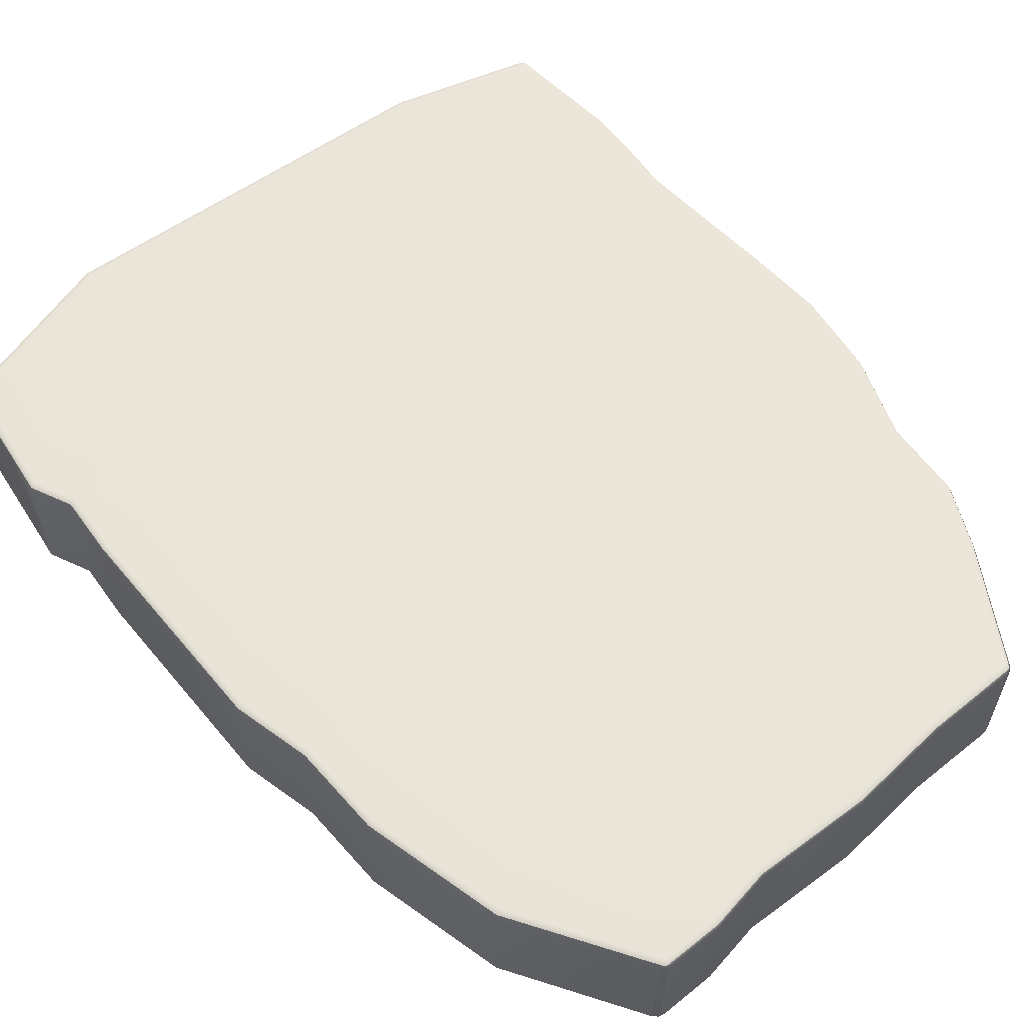
<metadata>
{"format":"obj","ext":"obj","renderer":"f3d","projection":"perspective","resolution":1024,"background":"white","views":[{"elev":58.8,"azim":140.4,"up":"+Z"}]}
</metadata>
<code>
g default
v -12.93 10.59 -4
v -13.07 13.14 -4
v -12.75 16.47 -4
v -13.24 25.15 -4
v -13.4 29.69 -4
v -13.06 34.56 -4
v -11.7 39.5 -4
v -10.48 47.68 -4
v -10.48 47.68 4
v -11.7 39.5 4
v -13.06 34.56 4
v -13.4 29.69 4
v -13.24 25.15 4
v -12.75 16.47 4
v -13.07 13.14 4
v -12.93 10.59 4
v 9.483 34.24 -4
v 10.14 29.58 -4
v 10.18 25.2 -4
v 10.31 16.49 -4
v 10.04 13.03 -4
v 10.84 10.59 -4
v 10.84 10.59 4
v 10.04 13.03 4
v 10.31 16.49 4
v 10.18 25.2 4
v 10.14 29.58 4
v 9.483 34.24 4
v 9.811 39.5 4
v 8.788 47.68 4
v 8.788 47.68 -4
v 9.811 39.5 -4
v -11.01 44.1 4
v 9.236 44.1 4
v 9.236 44.1 -4
v -11.01 44.1 -4
v 14.31 34.17 -4
v 15.18 29.56 -4
v 15.2 25.21 -4
v 15.25 16.5 -4
v 14.99 13.01 -4
v 15.94 10.59 -4
v 15.94 10.59 4
v 14.99 13.01 4
v 15.25 16.5 4
v 15.2 25.21 4
v 15.18 29.56 4
v 14.31 34.17 4
v 14.42 39.5 4
v 13.57 44.1 4
v 12.92 47.68 4
v 12.92 47.68 -4
v 13.57 44.1 -4
v 14.42 39.5 -4
v -0.8167 10.59 -4
v -1.292 13.09 -4
v -0.9973 16.48 -4
v -1.304 25.18 -4
v -1.407 29.64 -4
v -1.572 34.4 -4
v -0.7389 39.5 -4
v -0.6956 44.1 -4
v -0.6619 47.68 -4
v -0.6619 47.68 4
v -0.6956 44.1 4
v -0.7389 39.5 4
v -1.572 34.4 4
v -1.407 29.64 4
v -1.304 25.18 4
v -0.9973 16.48 4
v -1.292 13.09 4
v -0.8167 10.59 4
v -17.4 10.59 -4
v -17.41 13.16 -4
v -17.08 16.47 -4
v -17.64 25.15 -4
v -17.82 29.71 -4
v -17.29 34.63 -4
v -15.74 39.5 -4
v -15.23 44.1 -4
v -14.1 47.68 -4
v -14.1 47.68 4
v -15.23 44.1 4
v -15.74 39.5 4
v -17.29 34.63 4
v -17.82 29.71 4
v -17.64 25.15 4
v -17.08 16.47 4
v -17.41 13.16 4
v -17.4 10.59 4
v -20.95 3.674 3.57
v -20.64 3.47 3.568
v -20.62 3.611 3.874
v -20.62 3.947 4
v -20.95 4.01 3.874
v -21.09 4.019 3.568
v -16.96 2.553 3.864
v -17 2.422 3.535
v -16.87 2.869 4
v -20.95 3.674 -3.57
v -21.09 4.019 -3.568
v -20.95 4.01 -3.874
v -20.62 3.947 -4
v -20.62 3.611 -3.874
v -20.64 3.47 -3.568
v -16.96 2.553 -3.864
v -17 2.422 -3.535
v -16.87 2.869 -4
v -21.52 10.59 3.864
v -21.66 10.59 3.535
v -21.19 10.6 4
v 20.23 2.812 3.875
v 20.25 2.669 3.572
v 20.56 2.874 3.573
v 20.71 3.216 3.572
v 20.57 3.211 3.875
v 20.24 3.15 4
v 21.52 10.57 3.864
v 21.66 10.59 3.535
v 21.18 10.52 4
v -21.52 10.59 -3.864
v -21.19 10.6 -4
v -21.66 10.59 -3.535
v 21.52 10.57 -3.864
v 21.66 10.59 -3.535
v 21.18 10.52 -4
v 20.23 2.812 -3.875
v 20.24 3.15 -4
v 20.57 3.211 -3.875
v 20.71 3.216 -3.572
v 20.56 2.874 -3.573
v 20.25 2.669 -3.572
v -21.41 13.17 3.864
v -21.08 13.15 4
v -21.54 13.18 3.535
v 20.41 12.96 3.864
v 20.55 12.98 3.535
v 20.07 12.9 4
v 20.41 12.96 -3.864
v 20.55 12.98 -3.535
v 20.07 12.9 -4
v -21.41 13.17 -3.864
v -21.54 13.18 -3.535
v -21.08 13.15 -4
v -21.9 29.73 3.864
v -21.57 29.71 4
v -22.04 29.73 3.535
v -21.2 34.65 3.864
v -20.88 34.57 4
v -21.33 34.68 3.535
v 20.7 29.52 3.864
v 20.84 29.53 3.535
v 20.38 29.48 4
v 19.6 34.07 3.864
v 19.73 34.09 3.535
v 19.27 34.02 4
v 20.7 29.52 -3.864
v 20.84 29.53 -3.535
v 20.38 29.48 -4
v 19.6 34.07 -3.864
v 19.73 34.09 -3.535
v 19.27 34.02 -4
v -21.9 29.73 -3.864
v -22.04 29.73 -3.535
v -21.57 29.71 -4
v -21.2 34.65 -3.864
v -21.33 34.68 -3.535
v -20.88 34.57 -4
v -19.46 39.47 3.864
v -19.13 39.4 4
v -19.59 39.5 3.535
v -19.11 44.06 3.864
v -18.79 43.98 4
v -19.24 44.1 3.535
v 19.46 39.48 3.864
v 19.59 39.5 3.535
v 19.13 39.44 4
v 18.31 44.07 3.864
v 18.44 44.1 3.535
v 17.99 43.99 4
v 19.46 39.48 -3.864
v 19.59 39.5 -3.535
v 19.13 39.44 -4
v 18.31 44.07 -3.864
v 18.44 44.1 -3.535
v 17.99 43.99 -4
v -19.46 39.47 -3.864
v -19.59 39.5 -3.535
v -19.13 39.4 -4
v -19.11 44.06 -3.864
v -19.24 44.1 -3.535
v -18.79 43.98 -4
v -17.43 47.61 3.864
v -17.14 47.46 4
v -17.55 47.68 3.535
v -13.36 54.56 3.581
v -13.63 54.29 3.579
v -13.49 54.24 3.877
v -13.15 54.19 4
v -13.02 54.51 3.877
v -12.99 54.66 3.579
v 17.42 47.62 3.864
v 17.55 47.68 3.535
v 17.12 47.49 4
v 12.23 55.3 3.877
v 12.36 54.99 4
v 12.7 55.04 3.877
v 12.84 55.1 3.58
v 12.57 55.36 3.582
v 12.2 55.45 3.58
v -10.61 54.52 3.864
v -10.61 54.66 3.535
v -10.61 54.19 4
v 17.42 47.62 -3.864
v 17.55 47.68 -3.535
v 17.12 47.49 -4
v 12.23 55.3 -3.877
v 12.2 55.45 -3.58
v 12.57 55.36 -3.582
v 12.84 55.1 -3.58
v 12.7 55.04 -3.877
v 12.36 54.99 -4
v -17.43 47.61 -3.864
v -17.55 47.68 -3.535
v -17.14 47.46 -4
v -13.36 54.56 -3.581
v -12.99 54.66 -3.579
v -13.02 54.51 -3.877
v -13.15 54.19 -4
v -13.49 54.24 -3.877
v -13.63 54.29 -3.579
v -10.61 54.52 -3.864
v -10.61 54.19 -4
v -10.61 54.66 -3.535
v -21.08 16.46 3.864
v -21.21 16.47 3.535
v -20.75 16.46 4
v 20.67 16.51 3.864
v 20.8 16.5 3.535
v 20.34 16.52 4
v 20.67 16.51 -3.864
v 20.8 16.5 -3.535
v 20.34 16.52 -4
v -21.08 16.46 -3.864
v -21.21 16.47 -3.535
v -20.75 16.46 -4
v -21.69 25.15 3.864
v -21.83 25.14 3.535
v -21.36 25.16 4
v -21.69 25.15 -3.864
v -21.83 25.14 -3.535
v -21.36 25.16 -4
v 20.69 25.22 -3.864
v 20.83 25.22 -3.535
v 20.36 25.22 -4
v 20.69 25.22 3.864
v 20.83 25.22 3.535
v 20.36 25.22 4
v -12.71 1.333 3.864
v -12.73 1.198 3.535
v -12.65 1.658 4
v -0.9208 0.5899 3.864
v -0.9294 0.4541 3.535
v -0.9002 0.9177 4
v -12.71 1.333 -3.864
v -12.65 1.658 -4
v -12.73 1.198 -3.535
v -0.9208 0.5899 -3.864
v -0.9294 0.4541 -3.535
v -0.9002 0.9177 -4
v -7.651 54.52 -3.864
v -7.657 54.66 -3.535
v -7.637 54.19 -4
v -1.639 55.02 -3.864
v -1.633 54.69 -4
v -1.642 55.16 -3.535
v -7.651 54.52 3.864
v -7.637 54.19 4
v -7.657 54.66 3.535
v -1.639 55.02 3.864
v -1.642 55.16 3.535
v -1.633 54.69 4
v 10.42 -0.1242 -3.864
v 10.38 0.2073 -4
v 10.43 -0.2616 -3.535
v 15.21 1.307 -3.864
v 15.12 1.622 -4
v 15.25 1.176 -3.535
v 10.42 -0.1242 3.864
v 10.43 -0.2616 3.535
v 10.38 0.2073 4
v 15.21 1.307 3.864
v 15.25 1.176 3.535
v 15.12 1.622 4
v 5.329 54.72 3.864
v 5.349 54.39 4
v 5.32 54.85 3.535
v 8.945 55.32 3.864
v 8.972 54.99 4
v 8.934 55.45 3.535
v 5.329 54.72 -3.864
v 5.32 54.85 -3.535
v 5.349 54.39 -4
v 8.945 55.32 -3.864
v 8.934 55.45 -3.535
v 8.972 54.99 -4
v -20.89 3.729 3.818
v -20.89 3.729 -3.818
v 20.5 2.93 3.819
v 20.5 2.93 -3.819
v -13.31 54.48 3.823
v 12.52 55.28 3.823
v 12.52 55.28 -3.823
v -13.31 54.48 -3.823
v -6.874 10.59 -4
v -7.179 13.11 -4
v -6.874 16.48 -4
v -7.27 25.16 -4
v -7.404 29.66 -4
v -7.315 34.48 -4
v -6.22 39.5 -4
v -5.855 44.1 -4
v -5.571 47.68 -4
v -4.635 54.44 -4
v -4.645 54.77 -3.864
v -4.649 54.91 -3.535
v -4.649 54.91 3.535
v -4.645 54.77 3.864
v -4.635 54.44 4
v -5.571 47.68 4
v -5.855 44.1 4
v -6.22 39.5 4
v -7.315 34.48 4
v -7.404 29.66 4
v -7.27 25.16 4
v -6.874 16.48 4
v -7.179 13.11 4
v -6.874 10.59 4
v -6.777 1.288 4
v -6.816 0.9612 3.864
v -6.832 0.8259 3.535
v -6.832 0.8259 -3.535
v -6.816 0.9612 -3.864
v -6.777 1.288 -4
v 5.061 34.3 -4
v 5.52 29.6 -4
v 5.586 25.19 -4
v 5.789 16.49 -4
v 5.507 13.05 -4
v 6.179 10.59 -4
v 5.867 0.4915 -4
v 5.881 0.1614 -3.864
v 5.887 0.02471 -3.535
v 5.887 0.02471 3.535
v 5.881 0.1614 3.864
v 5.867 0.4915 4
v 6.179 10.59 4
v 5.507 13.05 4
v 5.789 16.49 4
v 5.586 25.19 4
v 5.52 29.6 4
v 5.061 34.3 4
v 5.591 39.5 4
v 5.263 44.1 4
v 5.008 47.68 4
v 2.556 54.51 4
v 2.541 54.84 3.864
v 2.535 54.98 3.535
v 2.535 54.98 -3.535
v 2.541 54.84 -3.864
v 2.556 54.51 -4
v 5.008 47.68 -4
v 5.263 44.1 -4
v 5.591 39.5 -4
v -13.04 21.68 -4
v -17.42 21.67 -4
v -21.12 21.68 -4
v -21.44 21.67 -3.864
v -21.58 21.67 -3.535
v -21.58 21.67 3.535
v -21.44 21.67 3.864
v -21.12 21.68 4
v -17.42 21.67 4
v -13.04 21.68 4
v -7.111 21.69 4
v -1.181 21.7 4
v 5.667 21.71 4
v 10.23 21.72 4
v 15.22 21.72 4
v 20.35 21.74 4
v 20.68 21.73 3.864
v 20.82 21.73 3.535
v 20.82 21.73 -3.535
v 20.68 21.73 -3.864
v 20.35 21.74 -4
v 15.22 21.72 -4
v 10.23 21.72 -4
v 5.667 21.71 -4
v -1.181 21.7 -4
v -7.111 21.69 -4
v -21.18 6.644 3.87
v -20.85 6.609 4
v -17.08 5.958 4
v -12.77 5.232 4
v -6.816 5.01 4
v -0.8668 4.787 4
v 5.992 4.532 4
v 10.56 4.361 4
v 15.44 5.21 4
v 20.61 6.097 4
v 20.95 6.155 3.87
v 21.09 6.166 3.557
v 21.09 6.166 -3.557
v 20.95 6.155 -3.87
v 20.61 6.097 -4
v 15.44 5.21 -4
v 10.56 4.361 -4
v 5.992 4.532 -4
v -0.8668 4.787 -4
v -6.816 5.01 -4
v -12.77 5.232 -4
v -17.08 5.958 -4
v -20.85 6.609 -4
v -21.18 6.644 -3.87
v -21.32 6.648 -3.555
v -21.32 6.648 3.555
v -21.49 8.62 3.545
v -21.49 8.62 -3.545
v -21.35 8.619 -3.867
v -21.02 8.605 -4
v -17.24 8.275 -4
v -12.85 7.912 -4
v -6.845 7.801 -4
v -0.8417 7.69 -4
v 6.086 7.562 -4
v 10.7 7.477 -4
v 15.69 7.901 -4
v 20.89 8.308 -4
v 21.23 8.363 -3.867
v 21.37 8.379 -3.546
v 21.37 8.379 3.546
v 21.23 8.363 3.867
v 20.89 8.308 4
v 15.69 7.901 4
v 10.7 7.477 4
v 6.086 7.562 4
v -0.8417 7.69 4
v -6.845 7.801 4
v -12.85 7.912 4
v -17.24 8.275 4
v -21.02 8.605 4
v -21.35 8.619 3.867
v -15.07 51.59 3.872
v -14.75 51.5 4
v -12 51.59 4
v -8.774 51.59 4
v -5.009 51.74 4
v -1.244 51.89 4
v 3.537 51.78 4
v 6.724 51.7 4
v 10.55 52.06 4
v 14.26 51.99 4
v 14.59 52.08 3.872
v 14.73 52.13 3.562
v 14.73 52.13 -3.562
v 14.59 52.08 -3.872
v 14.26 51.99 -4
v 10.55 52.06 -4
v 6.724 51.7 -4
v 3.537 51.78 -4
v -1.244 51.89 -4
v -5.009 51.74 -4
v -8.774 51.59 -4
v -12 51.59 -4
v -14.75 51.5 -4
v -15.07 51.59 -3.872
v -15.2 51.65 -3.561
v -15.2 51.65 3.561
v -20.95 3.674 0
v -21.09 4.019 0
v -21.32 6.648 -0
v -21.49 8.62 -0
v -21.66 10.59 0
v -21.54 13.18 0
v -21.21 16.47 0
v -21.58 21.67 0
v -21.83 25.14 0
v -22.04 29.73 0
v -21.33 34.68 0
v -19.59 39.5 0
v -19.24 44.1 0
v -17.55 47.68 0
v -15.2 51.65 0
v -13.63 54.29 0
v -13.36 54.56 0
v -12.99 54.66 0
v -10.61 54.66 0
v -7.657 54.66 0
v -4.649 54.91 0
v -1.642 55.16 0
v 2.535 54.98 0
v 5.32 54.85 0
v 8.934 55.45 0
v 12.2 55.45 0
v 12.57 55.36 0
v 12.84 55.1 0
v 14.73 52.13 -0
v 17.55 47.68 0
v 18.44 44.1 0
v 19.59 39.5 0
v 19.73 34.09 0
v 20.84 29.53 0
v 20.83 25.22 0
v 20.82 21.73 0
v 20.8 16.5 0
v 20.55 12.98 0
v 21.66 10.59 0
v 21.37 8.379 0
v 21.09 6.166 0
v 20.71 3.216 0
v 20.56 2.874 0
v 20.25 2.669 0
v 15.25 1.176 0
v 10.43 -0.2616 0
v 5.887 0.02471 0
v -0.9294 0.4541 0
v -6.832 0.8259 0
v -12.73 1.198 0
v -17 2.422 0
v -20.64 3.47 0
g Rockinstricption_geo
f 70 71 358 359
f 348 349 56 57
f 66 67 362 363
f 374 345 60 61
f 64 65 364 365
f 372 373 62 63
f 67 68 361 362
f 345 346 59 60
f 71 72 357 358
f 349 350 55 56
f 347 398 399 58
f 69 386 387 360
f 346 347 58 59
f 68 69 360 361
f 2 1 73 74
f 3 2 74 75
f 4 375 376 76
f 5 4 76 77
f 6 5 77 78
f 7 6 78 79
f 8 36 80 81
f 82 83 33 9
f 84 85 11 10
f 85 86 12 11
f 86 87 13 12
f 87 383 384 13
f 88 89 15 14
f 89 90 16 15
f 37 38 18 17
f 38 39 19 18
f 39 396 397 19
f 40 41 21 20
f 41 42 22 21
f 24 23 43 44
f 25 24 44 45
f 26 388 389 46
f 27 26 46 47
f 28 27 47 48
f 29 28 48 49
f 30 34 50 51
f 52 53 35 31
f 54 37 17 32
f 83 84 10 33
f 363 364 65 66
f 49 50 34 29
f 53 54 32 35
f 61 62 373 374
f 79 80 36 7
f 56 55 315 316
f 57 56 316 317
f 58 399 400 318
f 59 58 318 319
f 60 59 319 320
f 61 60 320 321
f 321 322 62 61
f 63 62 322 323
f 330 331 65 64
f 66 65 331 332
f 332 333 67 66
f 333 334 68 67
f 334 335 69 68
f 335 385 386 69
f 336 337 71 70
f 337 338 72 71
f 530 479 100 105
f 479 480 101 100
f 94 93 97 99
f 93 92 98 97
f 426 401 452 427
f 401 402 451 452
f 99 97 259 261
f 97 98 260 259
f 423 424 429 430
f 424 425 428 429
f 105 104 106 107
f 104 103 108 106
f 107 106 265 267
f 106 108 266 265
f 110 109 133 135
f 109 111 134 133
f 113 112 292 293
f 112 117 294 292
f 520 521 131 130
f 521 522 132 131
f 410 411 442 443
f 411 412 441 442
f 120 118 136 138
f 118 119 137 136
f 122 121 142 144
f 121 123 143 142
f 125 124 139 140
f 124 126 141 139
f 438 439 414 415
f 439 440 413 414
f 128 127 286 287
f 127 132 288 286
f 135 133 235 236
f 133 134 237 235
f 138 136 238 240
f 136 137 239 238
f 140 139 241 242
f 139 141 243 241
f 144 142 244 246
f 142 143 245 244
f 146 145 247 249
f 145 147 248 247
f 147 145 148 150
f 145 146 149 148
f 150 148 169 171
f 148 149 170 169
f 152 151 256 257
f 151 153 258 256
f 153 151 154 156
f 151 152 155 154
f 156 154 175 177
f 154 155 176 175
f 158 157 160 161
f 157 159 162 160
f 159 157 253 255
f 157 158 254 253
f 161 160 181 182
f 160 162 183 181
f 164 163 250 251
f 163 165 252 250
f 165 163 166 168
f 163 164 167 166
f 168 166 187 189
f 166 167 188 187
f 171 169 172 174
f 169 170 173 172
f 174 172 193 195
f 172 173 194 193
f 177 175 178 180
f 175 176 179 178
f 180 178 202 204
f 178 179 203 202
f 182 181 184 185
f 181 183 186 184
f 185 184 214 215
f 184 186 216 214
f 189 187 190 192
f 187 188 191 190
f 192 190 223 225
f 190 191 224 223
f 478 453 198 197
f 453 454 199 198
f 494 495 226 231
f 495 496 227 226
f 201 200 211 212
f 200 199 213 211
f 462 463 207 206
f 463 464 208 207
f 206 205 298 299
f 205 210 300 298
f 504 505 219 218
f 505 506 220 219
f 212 211 277 279
f 211 213 278 277
f 465 466 221 220
f 466 467 222 221
f 218 217 304 305
f 217 222 306 304
f 475 476 230 229
f 476 477 231 230
f 229 228 232 233
f 228 227 234 232
f 233 232 271 273
f 232 234 272 271
f 380 381 247 248
f 381 382 249 247
f 390 391 256 258
f 391 392 257 256
f 393 394 253 254
f 394 395 255 253
f 377 378 250 252
f 378 379 251 250
f 339 340 262 264
f 340 341 263 262
f 264 262 355 356
f 262 263 354 355
f 342 343 268 269
f 343 344 270 268
f 269 268 352 353
f 268 270 351 352
f 324 325 274 275
f 325 326 276 274
f 275 274 370 371
f 274 276 369 370
f 327 328 280 281
f 328 329 282 280
f 281 280 367 368
f 280 282 366 367
f 285 283 286 288
f 283 284 287 286
f 291 289 292 294
f 289 290 293 292
f 297 295 298 300
f 295 296 299 298
f 303 301 304 306
f 301 302 305 304
f 446 447 406 407
f 276 500 501 369
f 418 419 434 435
f 525 526 269 353
f 518 519 413 440
f 425 481 482 428
f 515 516 140 242
f 143 484 485 245
f 510 511 161 182
f 167 489 490 188
f 508 509 185 215
f 191 491 492 224
f 282 458 459 366
f 506 507 465 220
f 371 470 471 275
f 477 493 494 231
f 511 512 158 161
f 164 488 489 167
f 516 517 125 140
f 123 483 484 143
f 379 486 487 251
f 513 514 393 254
f 251 487 488 164
f 512 513 254 158
f 528 529 107 267
f 421 422 431 432
f 273 473 474 233
f 234 497 498 272
f 213 455 456 278
f 449 450 403 404
f 416 417 436 437
f 523 524 285 288
f 444 445 408 409
f 296 460 461 299
f 302 502 503 305
f 306 468 469 303
f 509 510 182 185
f 188 490 491 191
f 159 38 37 162
f 255 39 38 159
f 395 396 39 255
f 141 41 40 243
f 126 42 41 141
f 415 416 437 438
f 522 523 288 132
f 443 444 409 410
f 44 43 120 138
f 45 44 138 240
f 46 389 390 258
f 47 46 258 153
f 48 47 153 156
f 49 48 156 177
f 180 50 49 177
f 51 50 180 204
f 299 461 462 206
f 305 503 504 218
f 467 468 306 222
f 186 53 52 216
f 183 54 53 186
f 162 37 54 183
f 526 527 342 269
f 419 420 433 434
f 275 471 472 324
f 326 499 500 276
f 329 457 458 282
f 447 448 405 406
f 105 107 529 530
f 430 431 422 423
f 74 73 122 144
f 75 74 144 246
f 76 376 377 252
f 77 76 252 165
f 78 77 165 168
f 79 78 168 189
f 192 80 79 189
f 81 80 192 225
f 233 474 475 229
f 496 497 234 227
f 454 455 213 199
f 173 83 82 194
f 170 84 83 173
f 149 85 84 170
f 146 86 85 149
f 249 87 86 146
f 382 383 87 249
f 134 89 88 237
f 111 90 89 134
f 402 403 450 451
f 95 96 91 307
f 91 92 93 307
f 93 94 95 307
f 104 105 100 308
f 100 101 102 308
f 102 103 104 308
f 116 117 112 309
f 112 113 114 309
f 114 115 116 309
f 131 132 127 310
f 127 128 129 310
f 129 130 131 310
f 200 201 196 311
f 196 197 198 311
f 198 199 200 311
f 209 210 205 312
f 205 206 207 312
f 207 208 209 312
f 221 222 217 313
f 217 218 219 313
f 219 220 221 313
f 230 231 226 314
f 226 227 228 314
f 228 229 230 314
f 316 315 1 2
f 317 316 2 3
f 318 400 375 4
f 319 318 4 5
f 320 319 5 6
f 321 320 6 7
f 36 322 321 7
f 323 322 36 8
f 324 472 473 273
f 273 271 325 324
f 271 272 326 325
f 272 498 499 326
f 279 277 328 327
f 277 278 329 328
f 278 456 457 329
f 9 33 331 330
f 332 331 33 10
f 10 11 333 332
f 11 12 334 333
f 12 13 335 334
f 13 384 385 335
f 14 15 337 336
f 15 16 338 337
f 448 449 404 405
f 261 259 340 339
f 259 260 341 340
f 527 528 267 342
f 267 265 343 342
f 265 266 344 343
f 420 421 432 433
f 17 18 346 345
f 18 19 347 346
f 19 397 398 347
f 20 21 349 348
f 21 22 350 349
f 417 418 435 436
f 352 351 284 283
f 353 352 283 285
f 524 525 353 285
f 355 354 290 289
f 356 355 289 291
f 445 446 407 408
f 358 357 23 24
f 359 358 24 25
f 360 387 388 26
f 361 360 26 27
f 362 361 27 28
f 363 362 28 29
f 34 364 363 29
f 365 364 34 30
f 366 459 460 296
f 367 366 296 295
f 368 367 295 297
f 369 501 502 302
f 370 369 302 301
f 371 370 301 303
f 303 469 470 371
f 31 35 373 372
f 374 373 35 32
f 32 17 345 374
f 376 375 3 75
f 377 376 75 246
f 246 244 378 377
f 244 245 379 378
f 245 485 486 379
f 236 235 381 380
f 235 237 382 381
f 237 88 383 382
f 384 383 88 14
f 385 384 14 336
f 386 385 336 70
f 387 386 70 359
f 388 387 359 25
f 389 388 25 45
f 390 389 45 240
f 240 238 391 390
f 238 239 392 391
f 514 515 242 393
f 242 241 394 393
f 241 243 395 394
f 243 40 396 395
f 397 396 40 20
f 398 397 20 348
f 399 398 348 57
f 400 399 57 317
f 375 400 317 3
f 95 94 402 401
f 94 99 403 402
f 404 403 99 261
f 405 404 261 339
f 406 405 339 264
f 407 406 264 356
f 408 407 356 291
f 409 408 291 294
f 410 409 294 117
f 117 116 411 410
f 116 115 412 411
f 519 520 130 413
f 414 413 130 129
f 415 414 129 128
f 287 416 415 128
f 284 417 416 287
f 351 418 417 284
f 270 419 418 351
f 344 420 419 270
f 266 421 420 344
f 108 422 421 266
f 423 422 108 103
f 103 102 424 423
f 102 101 425 424
f 101 480 481 425
f 96 95 401 426
f 428 482 483 123
f 429 428 123 121
f 430 429 121 122
f 122 73 431 430
f 432 431 73 1
f 433 432 1 315
f 434 433 315 55
f 435 434 55 350
f 436 435 350 22
f 437 436 22 42
f 438 437 42 126
f 126 124 439 438
f 124 125 440 439
f 517 518 440 125
f 442 441 119 118
f 443 442 118 120
f 43 444 443 120
f 23 445 444 43
f 357 446 445 23
f 72 447 446 357
f 338 448 447 72
f 16 449 448 338
f 90 450 449 16
f 451 450 90 111
f 452 451 111 109
f 427 452 109 110
f 193 194 454 453
f 194 82 455 454
f 456 455 82 9
f 457 456 9 330
f 458 457 330 64
f 459 458 64 365
f 460 459 365 30
f 461 460 30 51
f 462 461 51 204
f 204 202 463 462
f 202 203 464 463
f 507 508 215 465
f 215 214 466 465
f 214 216 467 466
f 216 52 468 467
f 469 468 52 31
f 470 469 31 372
f 471 470 372 63
f 472 471 63 323
f 473 472 323 8
f 474 473 8 81
f 475 474 81 225
f 225 223 476 475
f 223 224 477 476
f 224 492 493 477
f 195 193 453 478
f 91 96 480 479
f 481 480 96 426
f 482 481 426 427
f 483 482 427 110
f 484 483 110 135
f 485 484 135 236
f 486 485 236 380
f 487 486 380 248
f 488 487 248 147
f 489 488 147 150
f 490 489 150 171
f 491 490 171 174
f 492 491 174 195
f 493 492 195 478
f 494 493 478 197
f 197 196 495 494
f 196 201 496 495
f 201 212 497 496
f 498 497 212 279
f 499 498 279 327
f 500 499 327 281
f 501 500 281 368
f 502 501 368 297
f 503 502 297 300
f 504 503 300 210
f 210 209 505 504
f 209 208 506 505
f 464 507 506 208
f 203 508 507 464
f 179 509 508 203
f 176 510 509 179
f 155 511 510 176
f 152 512 511 155
f 257 513 512 152
f 392 514 513 257
f 239 515 514 392
f 137 516 515 239
f 119 517 516 137
f 441 518 517 119
f 412 519 518 441
f 115 520 519 412
f 115 114 521 520
f 114 113 522 521
f 293 523 522 113
f 290 524 523 293
f 354 525 524 290
f 263 526 525 354
f 341 527 526 263
f 260 528 527 341
f 98 529 528 260
f 530 529 98 92
f 92 91 479 530

</code>
